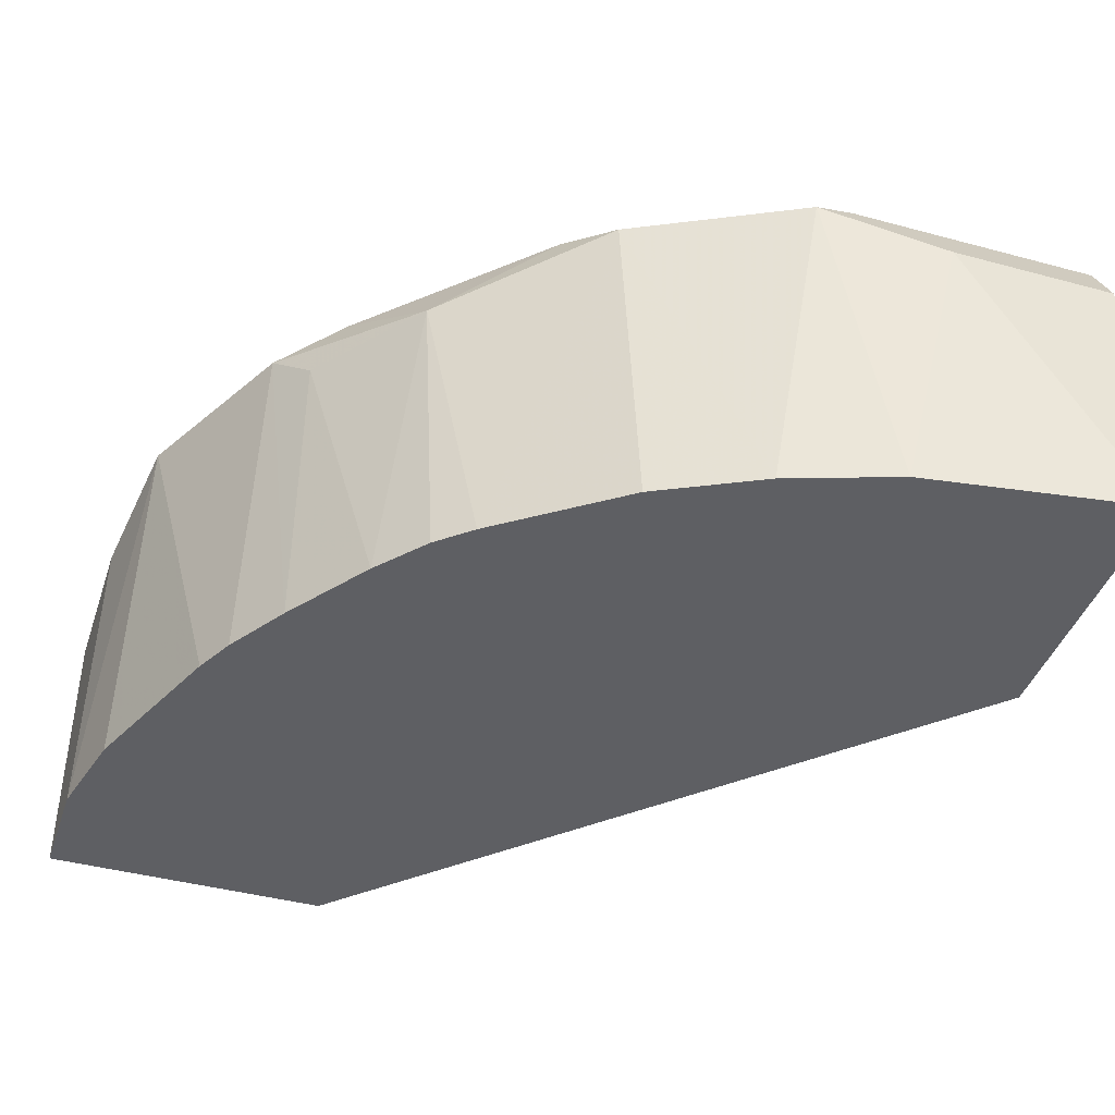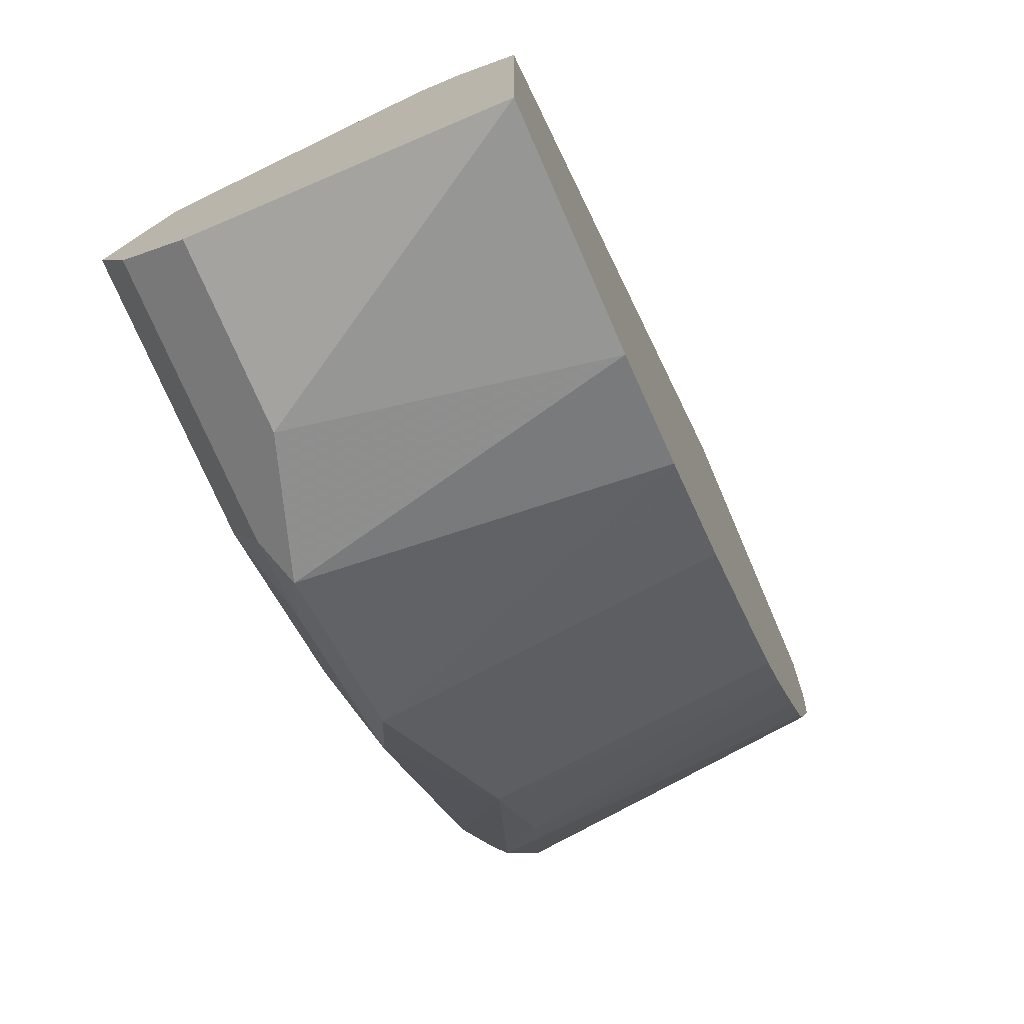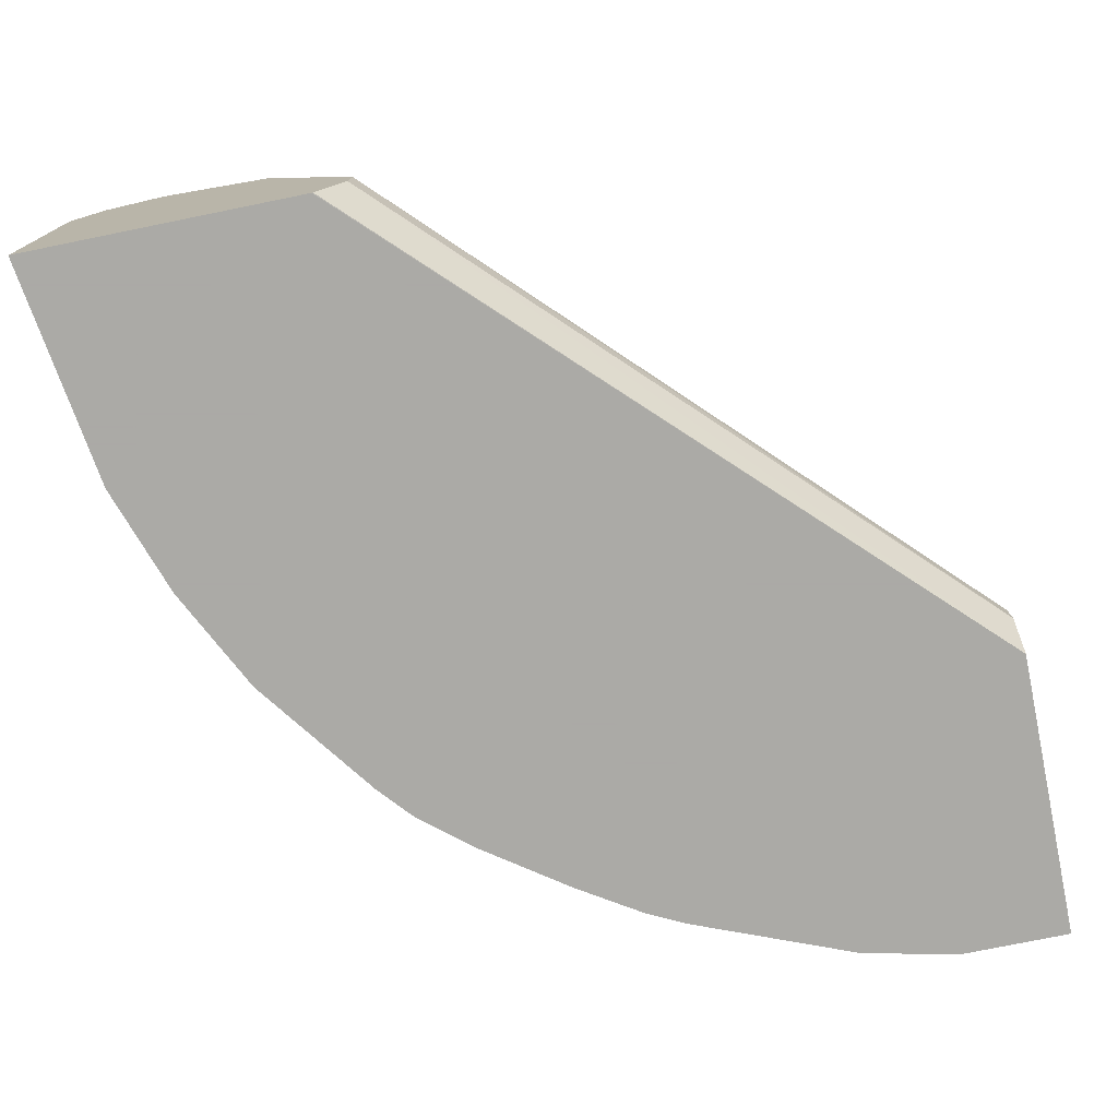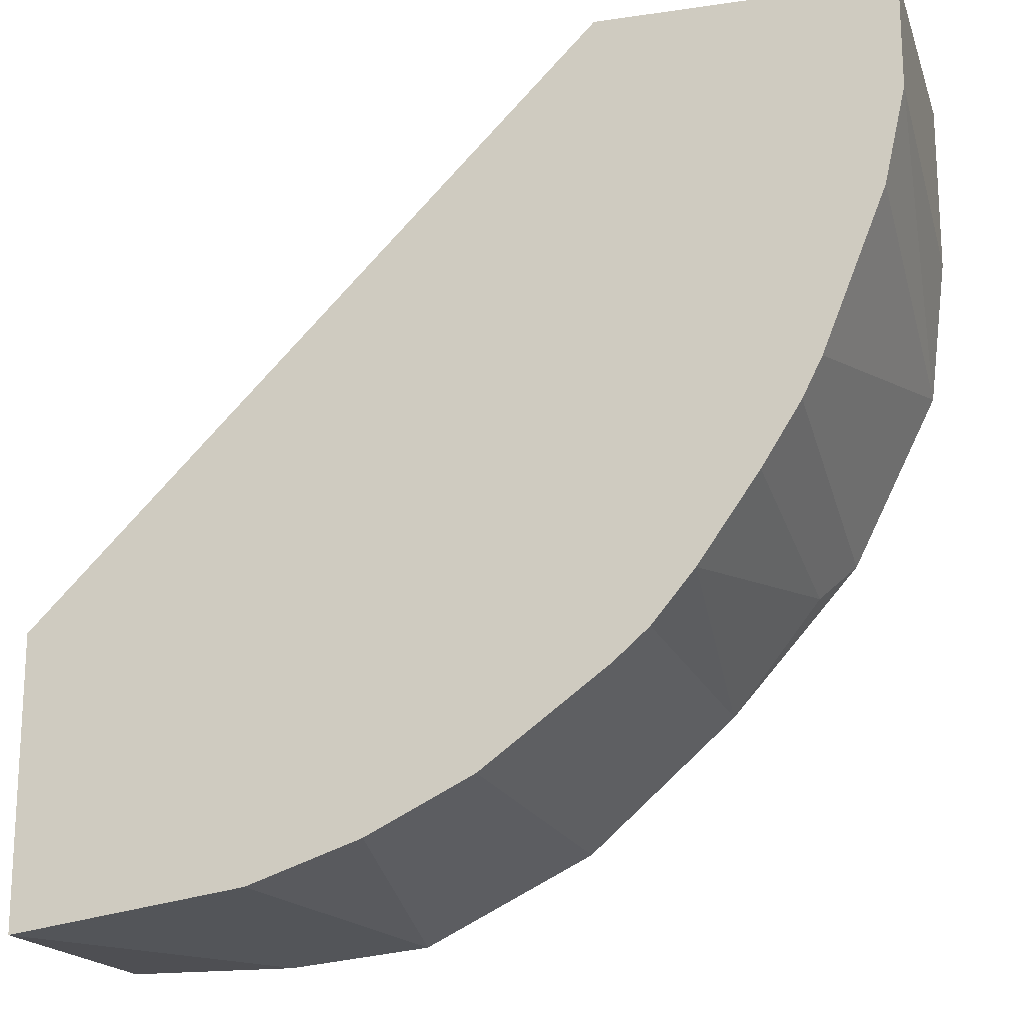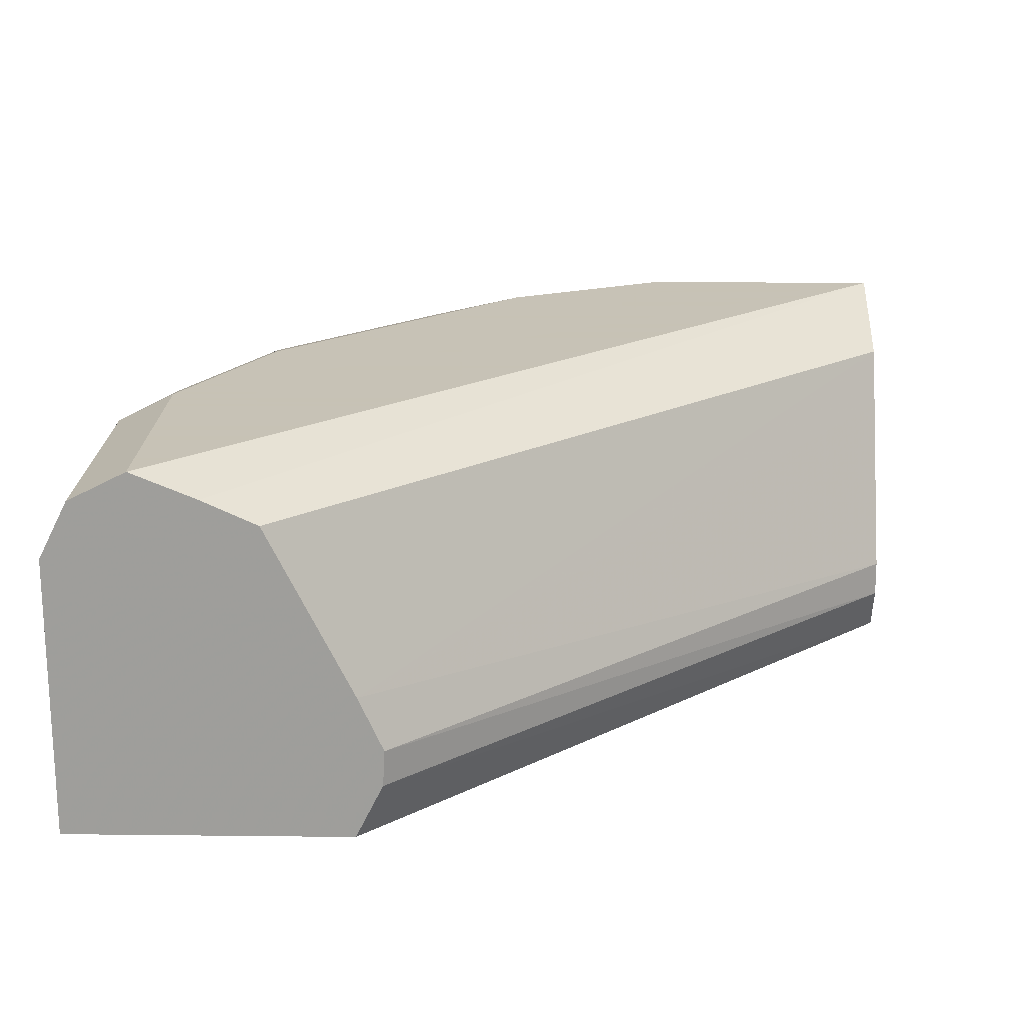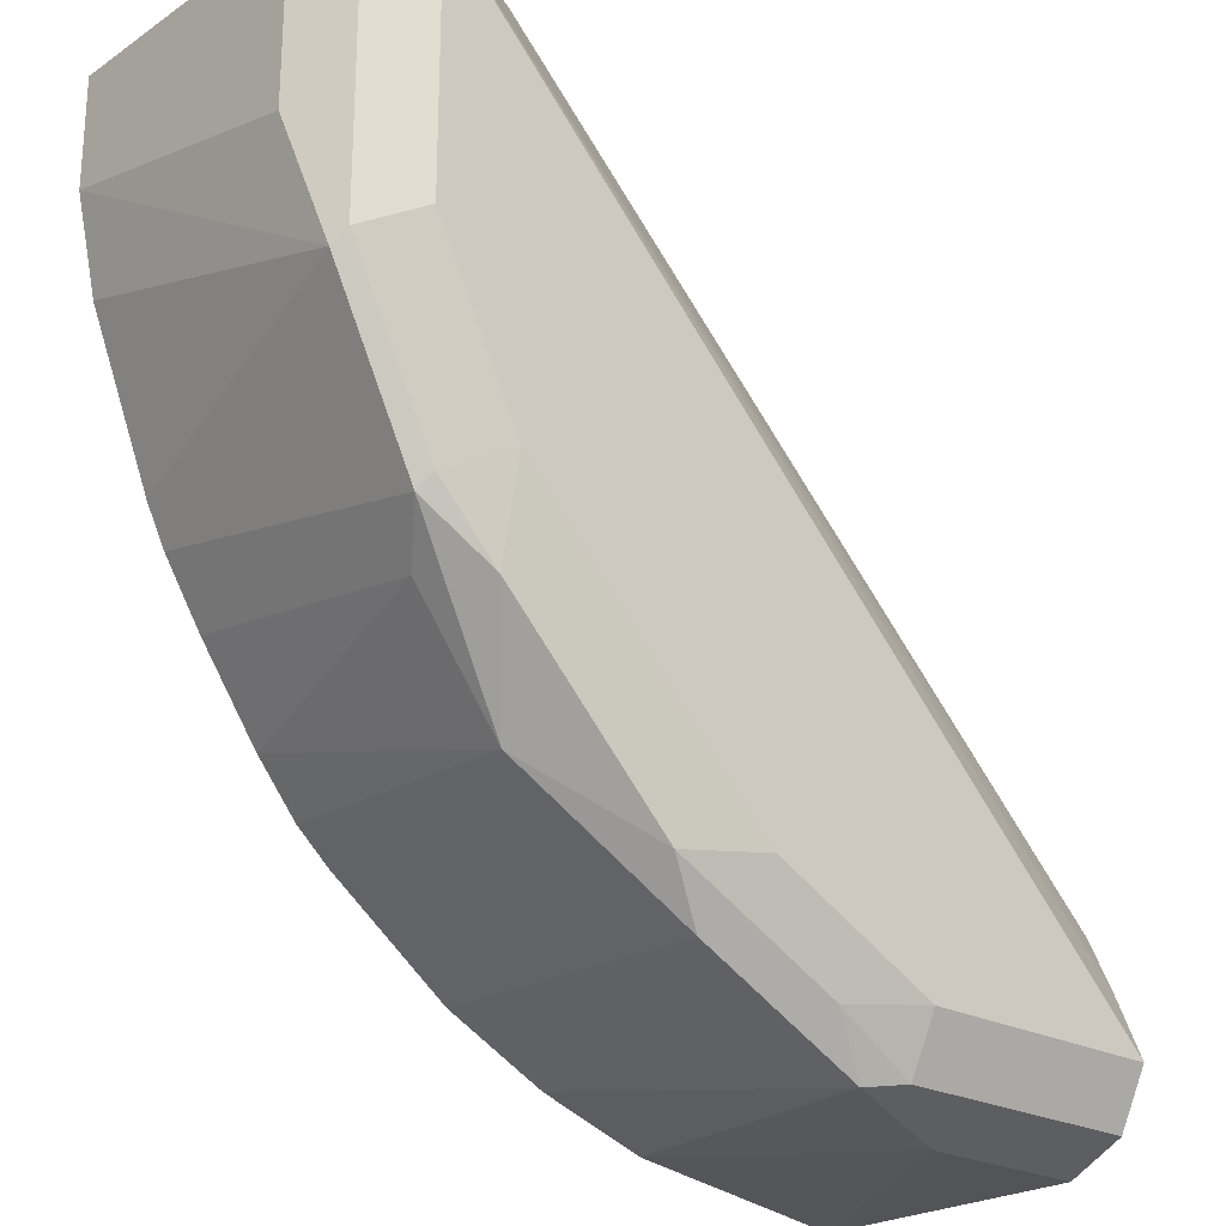
<metadata>
{"format":"obj","ext":"obj","renderer":"f3d","projection":"perspective","resolution":1024,"background":"white","views":[{"elev":-41.7,"azim":161.9,"up":"+Y"},{"elev":-73.0,"azim":-66.9,"up":"+Z"},{"elev":-75.7,"azim":-78.5,"up":"+Y"},{"elev":-18.1,"azim":15.9,"up":"+Z"},{"elev":19.1,"azim":-88.8,"up":"+Y"},{"elev":-23.5,"azim":138.0,"up":"+Z"}]}
</metadata>
<code>
v 0.4219 0.8015 -1.645e-05
v 0.4078 0.8296 -1.645e-05
v 0.4219 0.6621 -1.645e-05
v 0.4219 0.8015 -0.08438
v 0.3797 0.8437 -1.645e-05
v 0.4078 0.8296 -0.1406
v 0.2774 0.6621 -1.645e-05
v 0.4219 0.6621 -0.05511
v 0.4113 0.8226 -0.1477
v 0.3515 0.8296 -1.645e-05
v 0.3797 0.8437 -0.1266
v 0.000133 0.8437 -0.3797
v 0.000133 0.8437 -0.3795
v 0.000133 0.8306 -0.3476
v 0.000133 0.8184 -0.3206
v 0.3691 0.8226 -0.232
v 0.3656 0.8296 -0.225
v 0.2662 0.6852 -1.645e-05
v 0.000133 0.689 -0.2672
v 0.000133 0.6621 -0.2806
v 0.000133 0.6621 -0.2812
v 0.4113 0.6621 -0.1026
v 0.3797 0.6621 -0.1816
v 0.3234 0.8156 -1.645e-05
v 0.3375 0.8437 -0.2109
v 0.1266 0.8437 -0.3797
v 0.000133 0.8296 -0.4078
v 0.000133 0.734 -0.2784
v 0.3699 0.6621 -0.2012
v 0.3504 0.6621 -0.2319
v 0.3533 0.8015 -0.2531
v 0.3093 0.8015 -0.3093
v 0.3375 0.8332 -0.2584
v 0.2671 0.7031 -1.645e-05
v 0.000133 0.707 -0.2662
v 0.000133 0.6621 -0.4218
v 0.3093 0.7875 -1.645e-05
v 0.2953 0.8332 -0.3006
v 0.211 0.8437 -0.3374
v 0.1688 0.8332 -0.3849
v 0.1266 0.8296 -0.4078
v 0.000133 0.8015 -0.4218
v 0.3205 0.6621 -0.2745
v 0.2996 0.6621 -0.2996
v 0.2824 0.6621 -0.3146
v 0.232 0.8226 -0.3691
v 0.2531 0.8332 -0.3427
v 0.08439 0.8015 -0.4218
v 0.1137 0.6621 -0.4051
v 0.1477 0.8226 -0.4113
v 0.2207 0.6621 -0.3601
v 0.1688 0.6621 -0.3861
f 26 40 41
f 16 31 32
f 25 33 38
f 24 28 37
f 18 35 19
f 18 34 35
f 17 33 25
f 16 33 17
f 16 32 33
f 25 38 39
f 12 15 14
f 16 29 30
f 16 23 29
f 15 28 24
f 12 14 13
f 12 28 15
f 12 35 28
f 12 19 35
f 12 20 19
f 12 21 20
f 26 39 40
f 12 36 21
f 16 30 31
f 27 41 48
f 36 48 49
f 28 35 34
f 12 42 36
f 49 50 52
f 48 50 49
f 46 52 50
f 46 51 52
f 45 51 46
f 41 50 48
f 40 50 41
f 40 46 50
f 40 47 46
f 27 48 42
f 39 47 40
f 36 42 48
f 32 38 33
f 32 47 38
f 32 46 47
f 32 45 46
f 32 44 45
f 32 43 44
f 31 43 32
f 30 43 31
f 28 34 37
f 38 47 39
f 12 27 42
f 3 43 30
f 12 26 41
f 3 45 44
f 3 51 45
f 3 52 51
f 3 49 52
f 3 36 49
f 3 21 36
f 3 7 21
f 2 11 5
f 2 6 11
f 1 6 2
f 1 8 4
f 1 3 8
f 1 7 3
f 1 18 7
f 1 34 18
f 1 37 34
f 1 24 37
f 1 10 24
f 1 5 10
f 1 2 5
f 12 41 27
f 3 44 43
f 3 30 29
f 1 4 6
f 3 23 22
f 10 15 24
f 3 29 23
f 9 22 23
f 9 23 16
f 8 22 9
f 7 20 21
f 7 19 20
f 6 25 11
f 6 17 25
f 6 16 17
f 6 9 16
f 7 18 19
f 5 11 25
f 5 14 15
f 5 13 14
f 5 12 13
f 5 26 12
f 5 39 26
f 5 25 39
f 3 22 8
f 4 9 6
f 4 8 9
f 5 15 10

</code>
